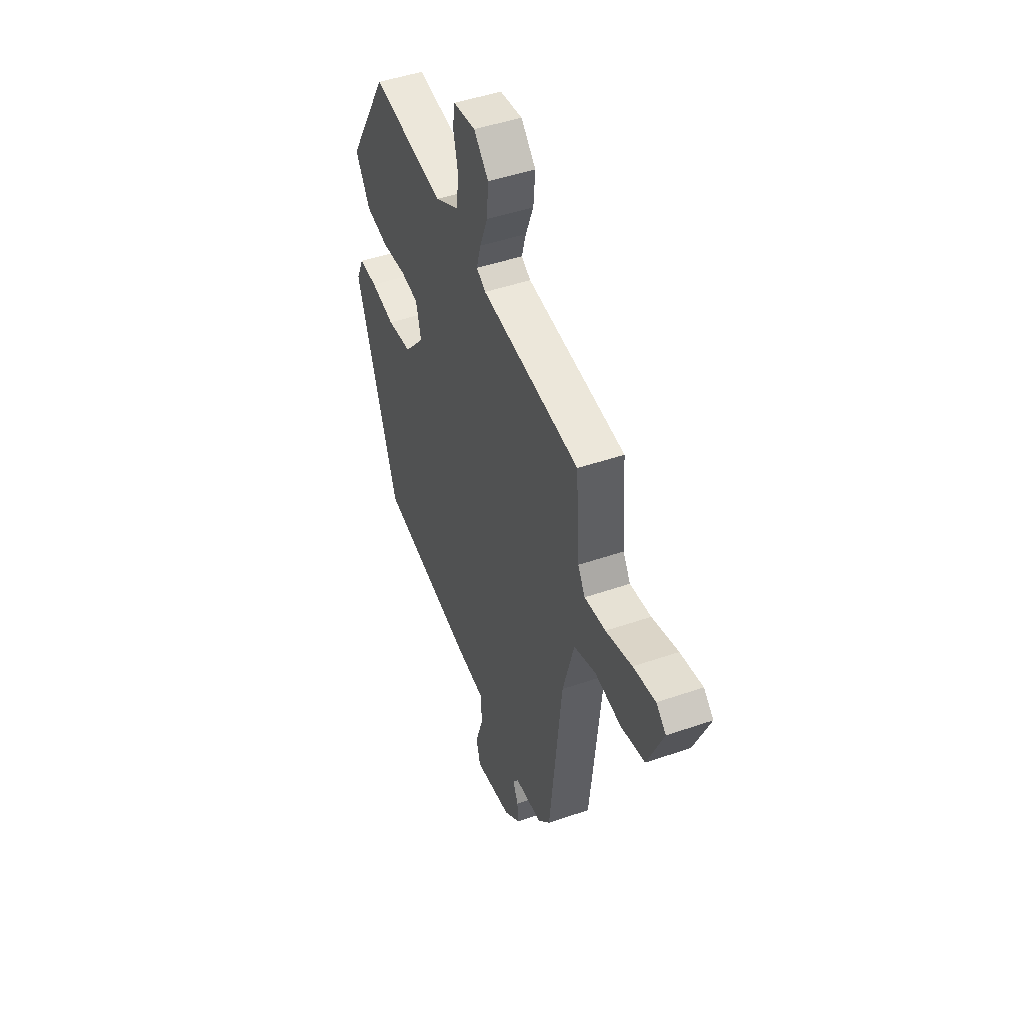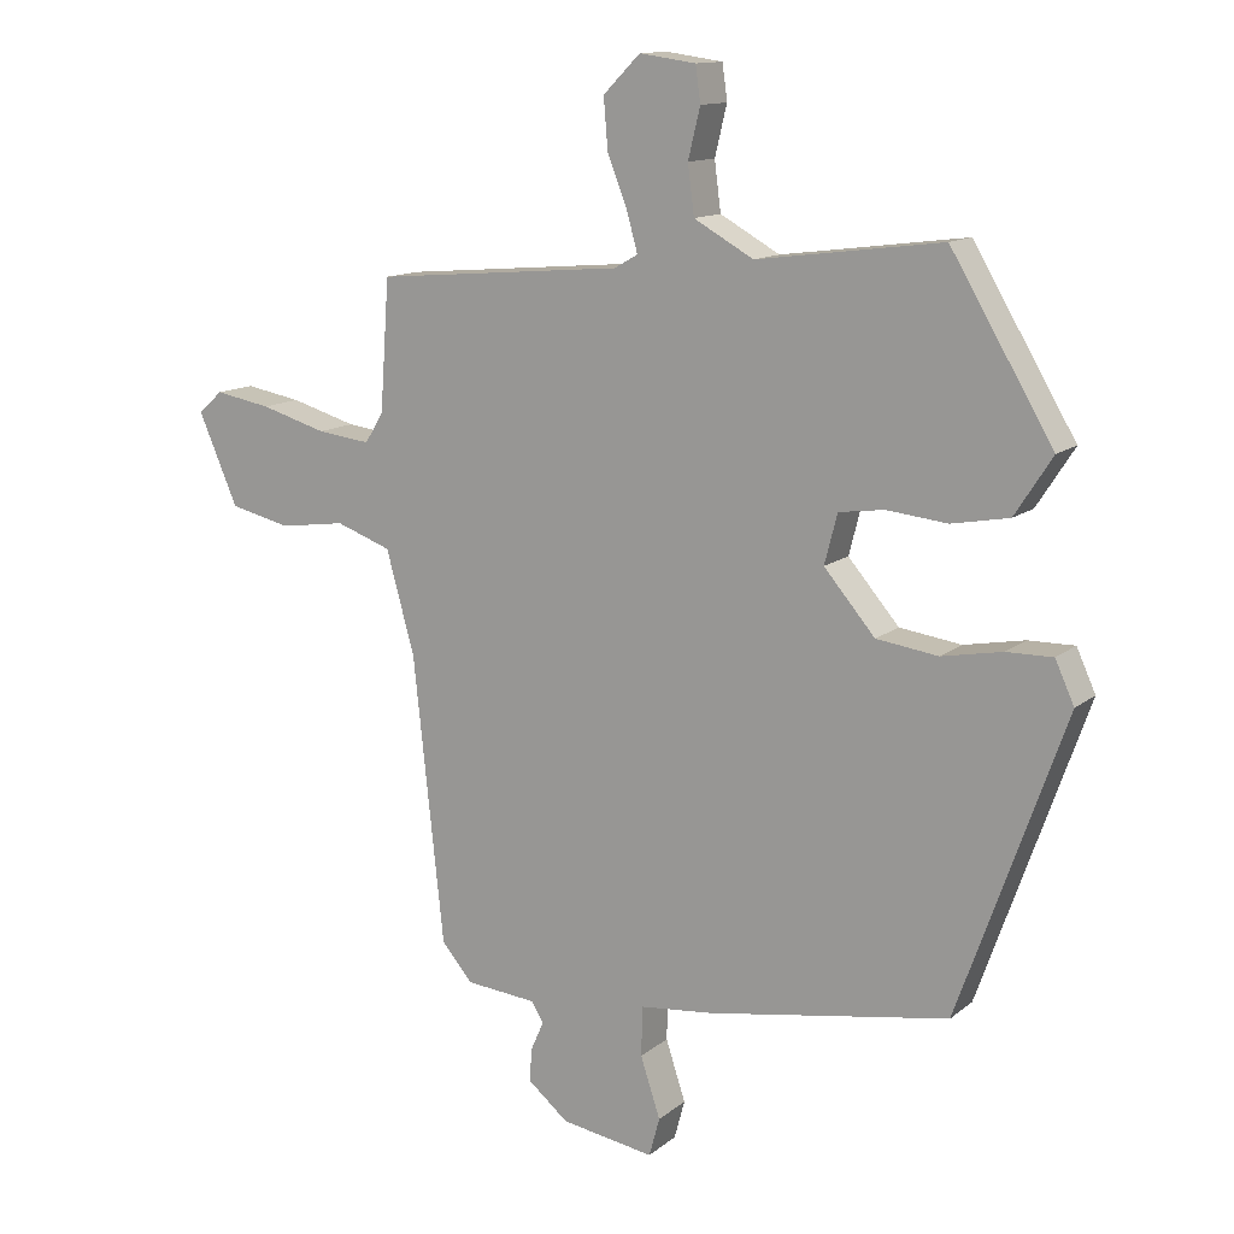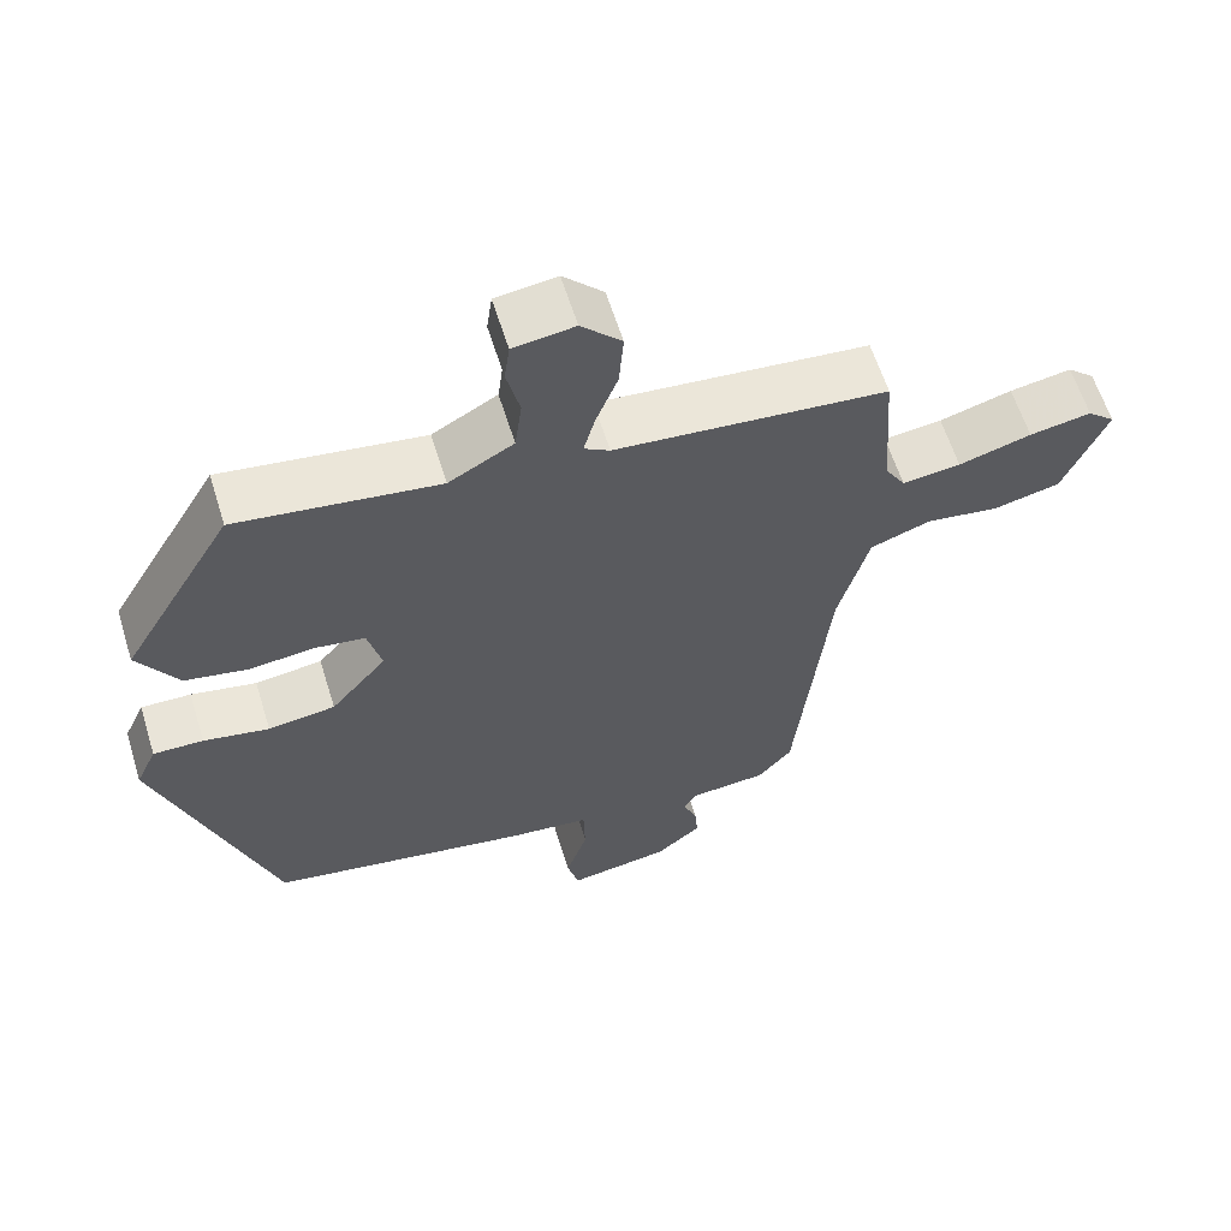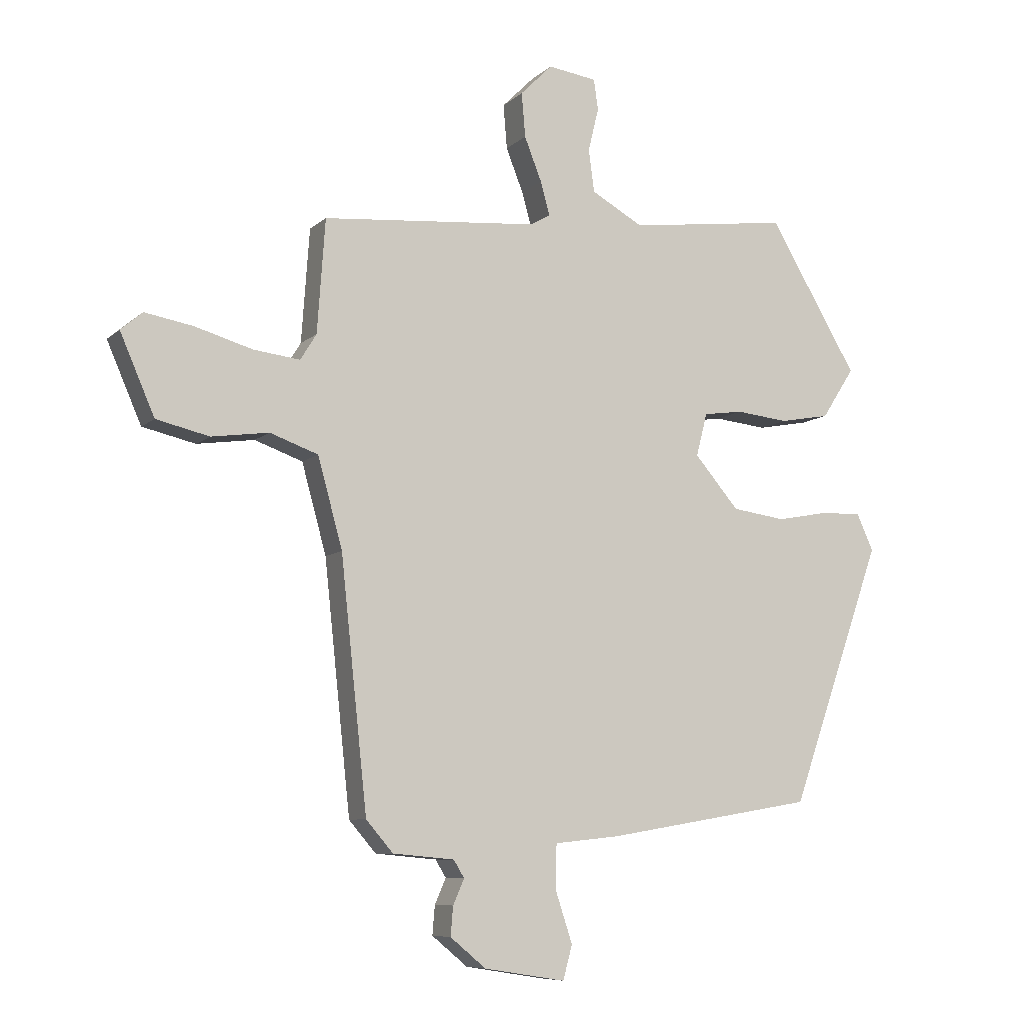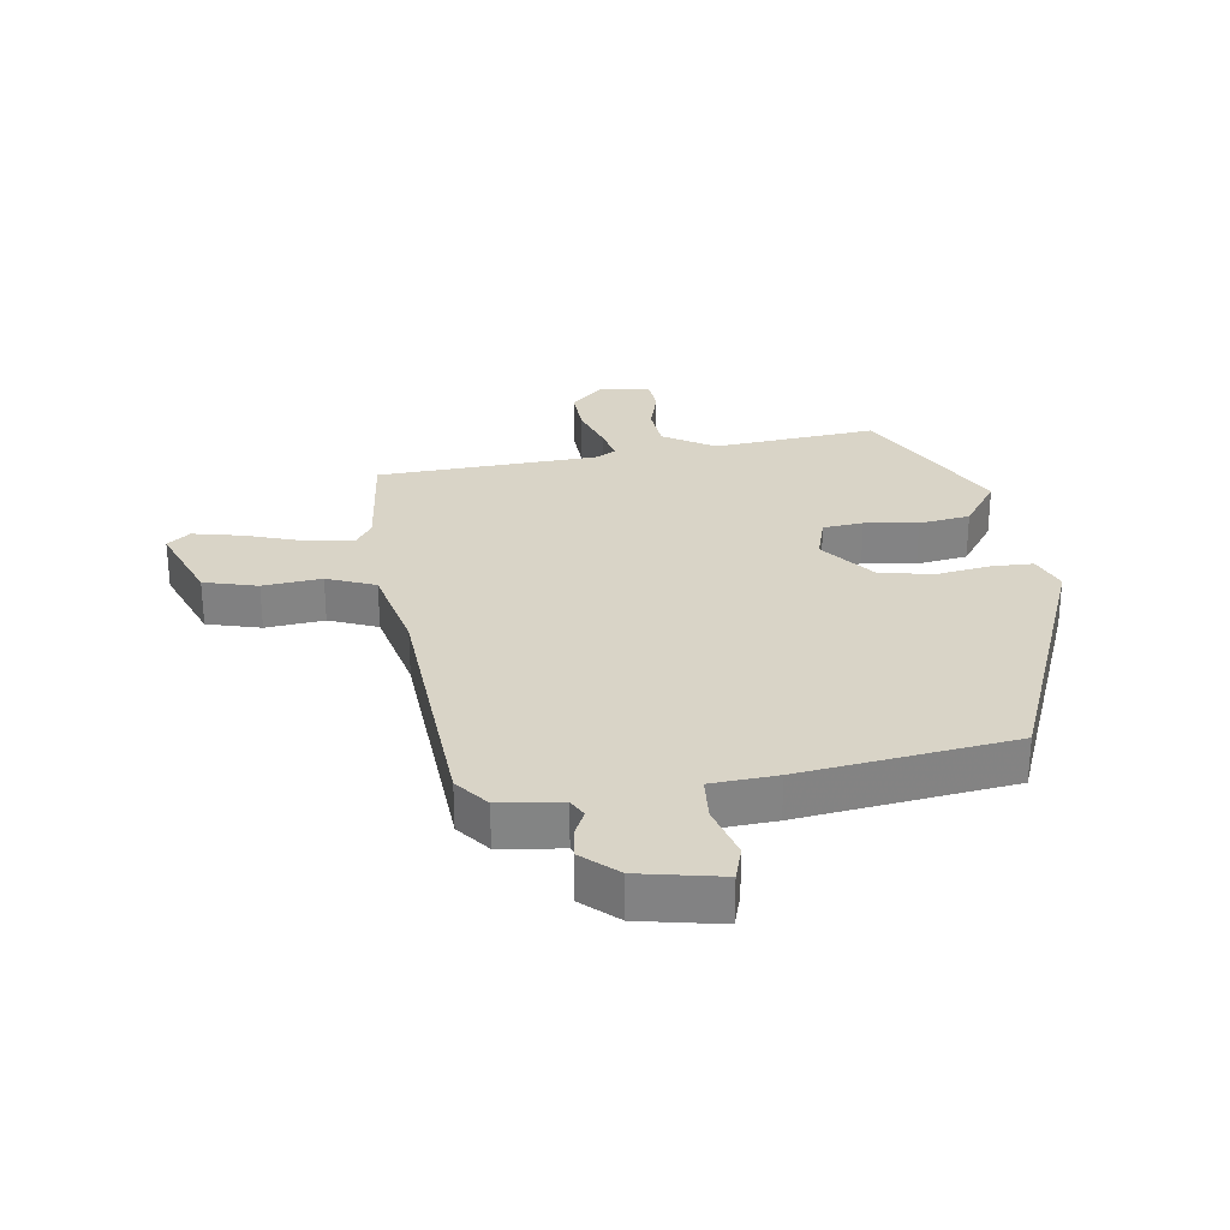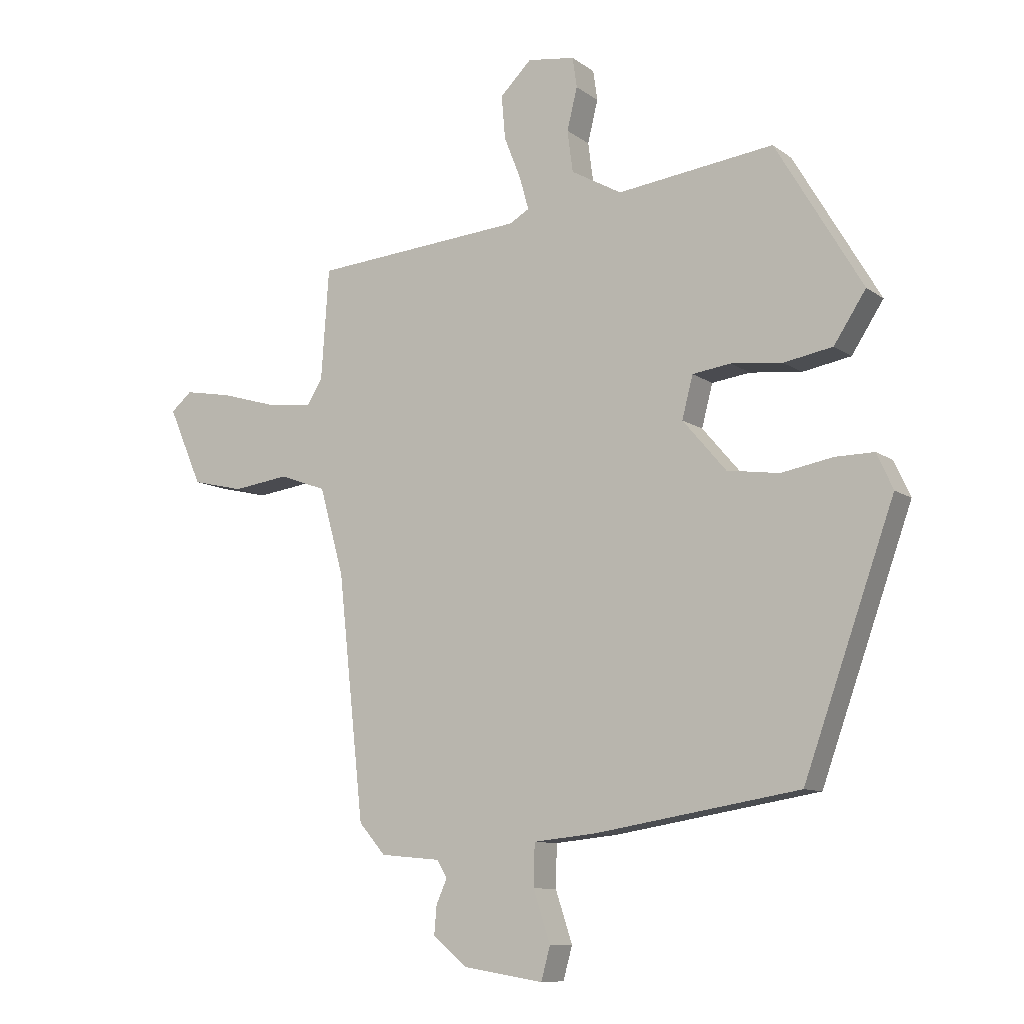
<metadata>
{"format":"obj","ext":"obj","renderer":"f3d","projection":"perspective","resolution":1024,"background":"white","views":[{"elev":46.9,"azim":68.6,"up":"+Z"},{"elev":12.9,"azim":-149.8,"up":"+Z"},{"elev":60.6,"azim":-17.2,"up":"+Z"},{"elev":-8.2,"azim":154.9,"up":"+Z"},{"elev":28.8,"azim":174.1,"up":"+Y"},{"elev":-9.7,"azim":-150.1,"up":"+Z"}]}
</metadata>
<code>
v 0.414 0.07 -0.491
v 0.37 0.07 -0.542
v 0.27 0.07 -0.551
v 0.253 0.07 -0.579
v 0.271 0.07 -0.62
v 0.275 0.07 -0.667
v 0.217 0.07 -0.715
v 0.085 0.07 -0.736
v 0.07 0.07 -0.681
v 0.098 0.07 -0.596
v 0.096 0.07 -0.526
v -0.009 0.07 -0.515
v -0.348 0.07 -0.458
v -0.498 0.07 -0.035
v -0.471 0.07 0.024
v -0.406 0.07 0.023
v -0.321 0.07 0.007
v -0.234 0.07 0.019
v -0.162 0.07 0.103
v -0.18 0.07 0.173
v -0.244 0.07 0.182
v -0.329 0.07 0.173
v -0.41 0.07 0.188
v -0.463 0.07 0.27
v -0.319 0.07 0.512
v -0.059 0.07 0.478
v 0.025 0.07 0.525
v 0.034 0.07 0.594
v 0.017 0.07 0.664
v 0.024 0.07 0.714
v 0.103 0.07 0.725
v 0.155 0.07 0.673
v 0.149 0.07 0.601
v 0.121 0.07 0.53
v 0.106 0.07 0.476
v 0.139 0.07 0.457
v 0.489 0.07 0.427
v 0.502 0.07 0.243
v 0.528 0.07 0.201
v 0.603 0.07 0.21
v 0.696 0.07 0.237
v 0.775 0.07 0.251
v 0.81 0.07 0.221
v 0.754 0.07 0.092
v 0.668 0.07 0.072
v 0.575 0.07 0.085
v 0.497 0.07 0.057
v 0.457 0.07 -0.088
v 0.414 0 -0.491
v 0.37 0 -0.542
v 0.27 0 -0.551
v 0.253 0 -0.579
v 0.271 0 -0.62
v 0.275 0 -0.667
v 0.217 0 -0.715
v 0.085 0 -0.736
v 0.07 0 -0.681
v 0.098 0 -0.596
v 0.096 0 -0.526
v -0.009 0 -0.515
v -0.348 0 -0.458
v -0.498 0 -0.035
v -0.471 0 0.024
v -0.406 0 0.023
v -0.321 0 0.007
v -0.234 0 0.019
v -0.162 0 0.103
v -0.18 0 0.173
v -0.244 0 0.182
v -0.329 0 0.173
v -0.41 0 0.188
v -0.463 0 0.27
v -0.319 0 0.512
v -0.059 0 0.478
v 0.025 0 0.525
v 0.034 0 0.594
v 0.017 0 0.664
v 0.024 0 0.714
v 0.103 0 0.725
v 0.155 0 0.673
v 0.149 0 0.601
v 0.121 0 0.53
v 0.106 0 0.476
v 0.139 0 0.457
v 0.489 0 0.427
v 0.502 0 0.243
v 0.528 0 0.201
v 0.603 0 0.21
v 0.696 0 0.237
v 0.775 0 0.251
v 0.81 0 0.221
v 0.754 0 0.092
v 0.668 0 0.072
v 0.575 0 0.085
v 0.497 0 0.057
v 0.457 0 -0.088
f 43 44 45 46
f 43 46 47
f 40 41 42 43
f 39 40 43 47
f 38 39 47 48
f 36 37 38 48
f 31 32 33 34
f 31 34 35
f 28 29 30 31
f 27 28 31 35
f 26 27 35
f 23 24 25 26
f 21 22 23 26
f 20 21 26 35
f 19 20 35 36
f 14 15 16 17
f 14 17 18
f 11 12 13 14
f 11 14 18
f 7 8 9 10
f 7 10 11
f 4 5 6 7
f 4 7 11 18
f 48 1 2 3
f 19 36 48 3
f 3 4 18 19
f 94 93 92 91
f 95 94 91
f 91 90 89 88
f 95 91 88 87
f 96 95 87 86
f 96 86 85 84
f 82 81 80 79
f 83 82 79
f 79 78 77 76
f 83 79 76 75
f 83 75 74
f 74 73 72 71
f 74 71 70 69
f 83 74 69 68
f 84 83 68 67
f 65 64 63 62
f 66 65 62
f 62 61 60 59
f 66 62 59
f 58 57 56 55
f 59 58 55
f 55 54 53 52
f 66 59 55 52
f 51 50 49 96
f 51 96 84 67
f 67 66 52 51
f 1 49 50 2
f 2 50 51 3
f 3 51 52 4
f 4 52 53 5
f 5 53 54 6
f 6 54 55 7
f 7 55 56 8
f 8 56 57 9
f 9 57 58 10
f 10 58 59 11
f 11 59 60 12
f 12 60 61 13
f 13 61 62 14
f 14 62 63 15
f 15 63 64 16
f 16 64 65 17
f 17 65 66 18
f 18 66 67 19
f 19 67 68 20
f 20 68 69 21
f 21 69 70 22
f 22 70 71 23
f 23 71 72 24
f 24 72 73 25
f 25 73 74 26
f 26 74 75 27
f 27 75 76 28
f 28 76 77 29
f 29 77 78 30
f 30 78 79 31
f 31 79 80 32
f 32 80 81 33
f 33 81 82 34
f 34 82 83 35
f 35 83 84 36
f 36 84 85 37
f 37 85 86 38
f 38 86 87 39
f 39 87 88 40
f 40 88 89 41
f 41 89 90 42
f 42 90 91 43
f 43 91 92 44
f 44 92 93 45
f 45 93 94 46
f 46 94 95 47
f 47 95 96 48
f 48 96 49 1

</code>
